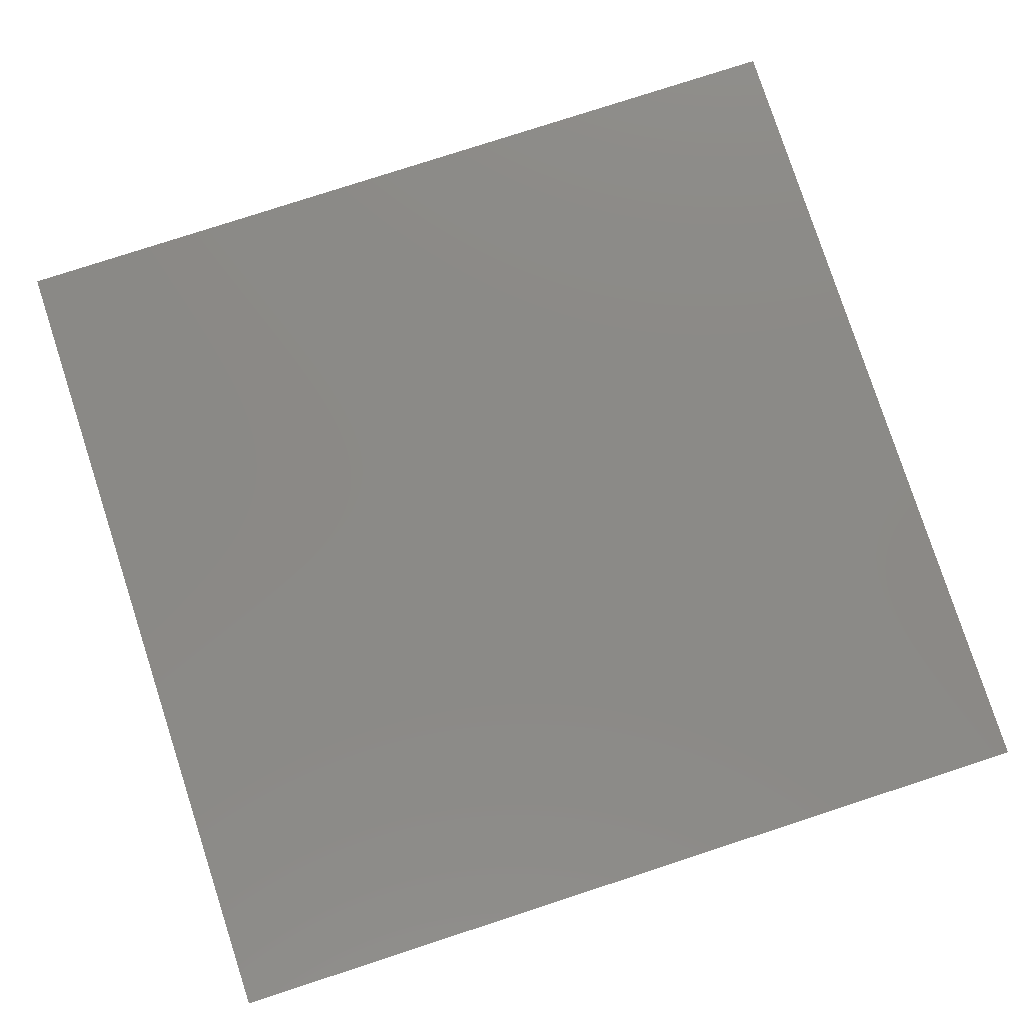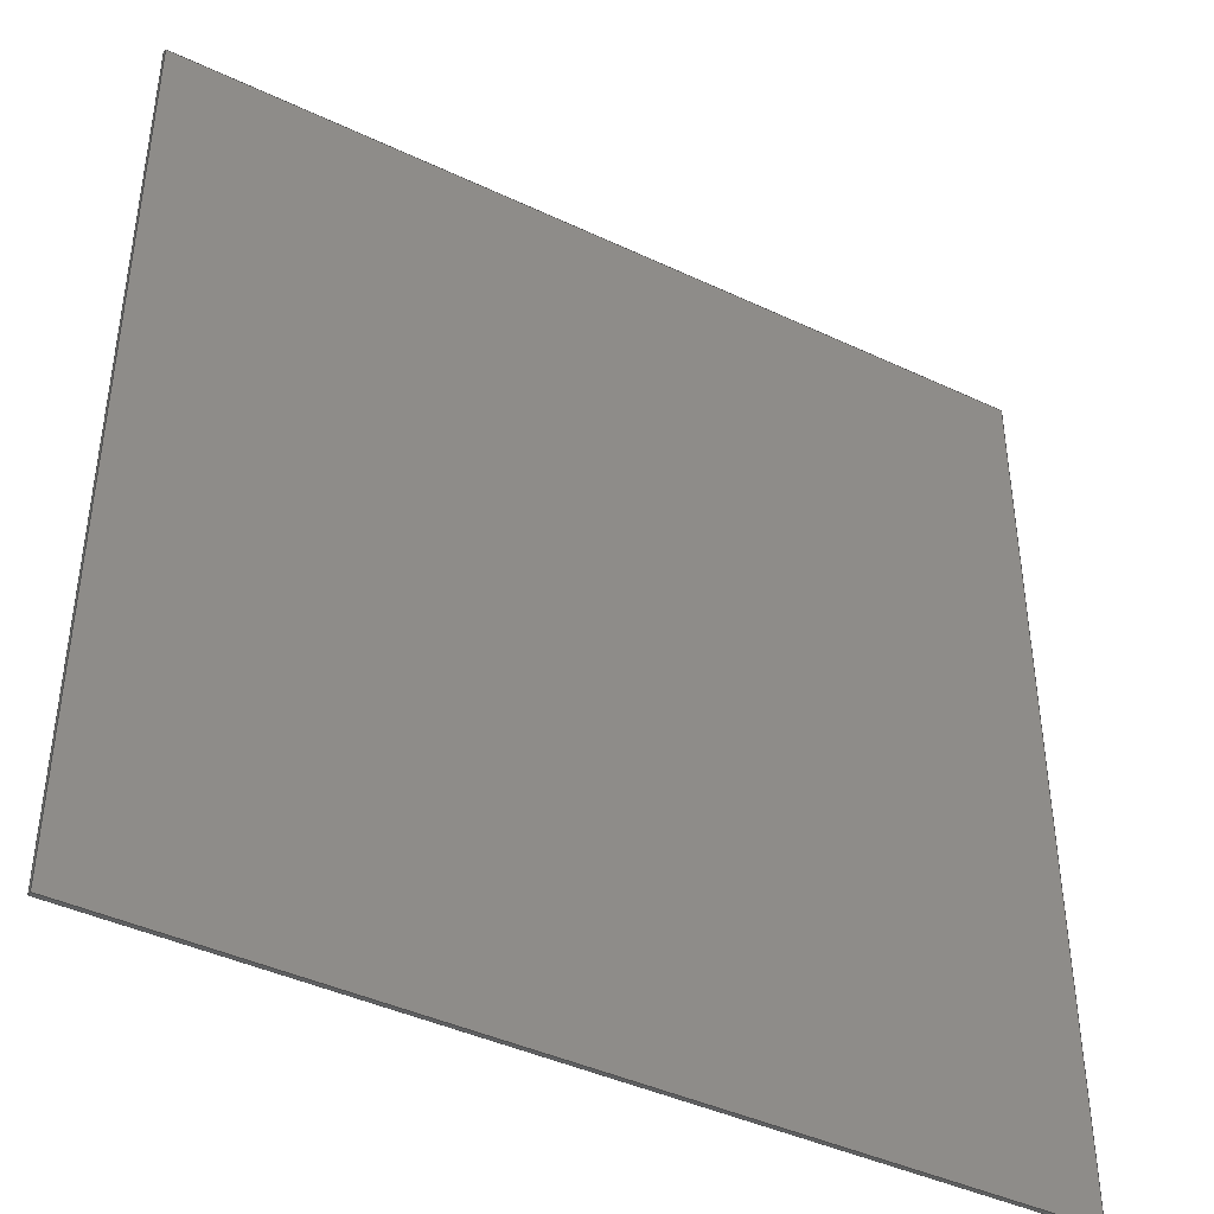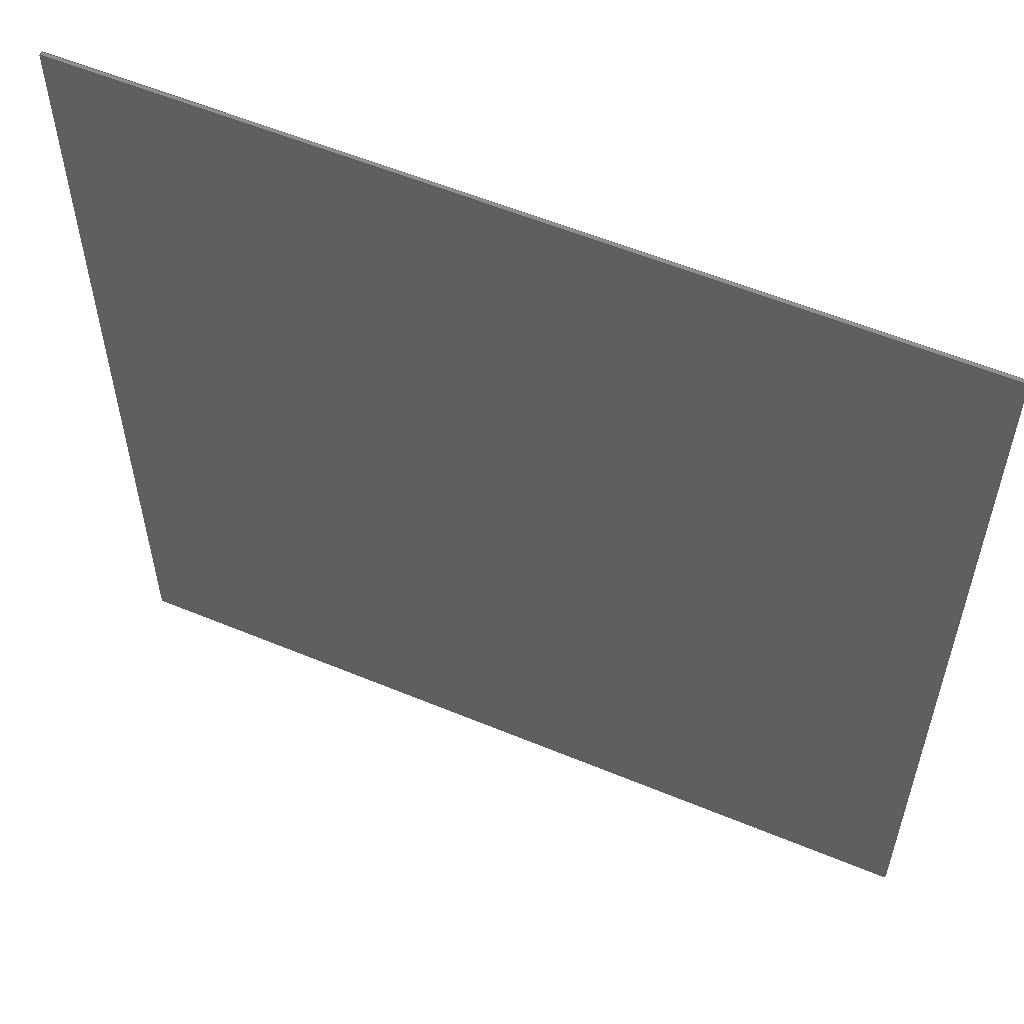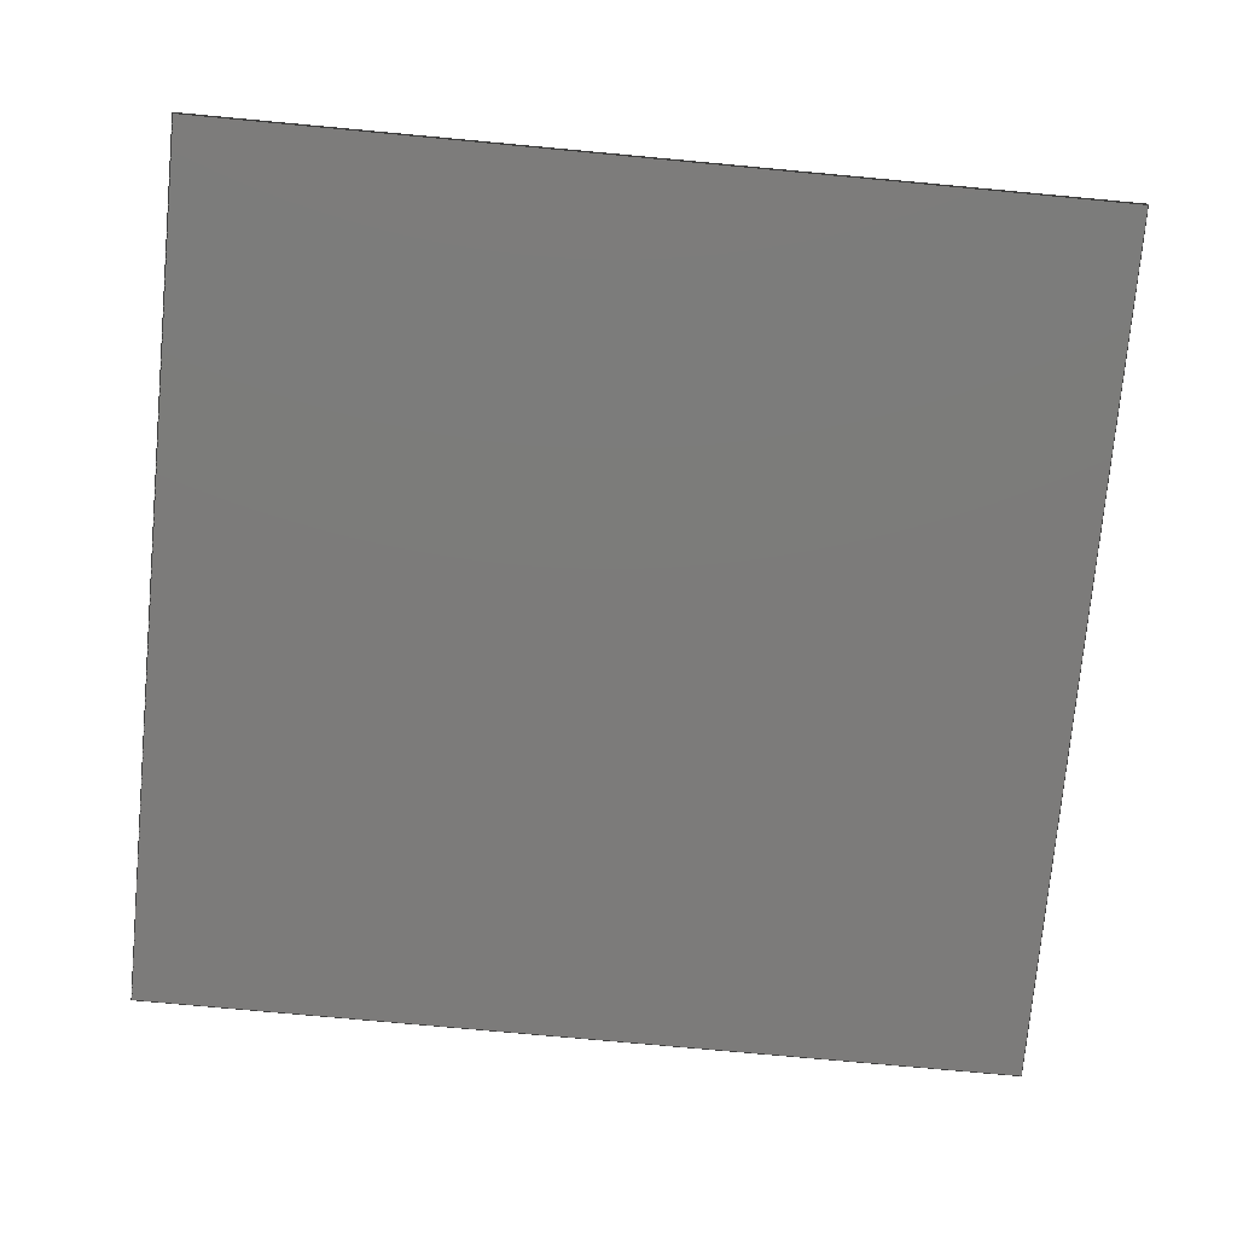
<metadata>
{"format":"step","ext":"step","renderer":"f3d","projection":"perspective","resolution":1024,"background":"white","views":[{"elev":79.0,"azim":-108.0,"up":"+Z"},{"elev":-42.0,"azim":150.4,"up":"+Y"},{"elev":56.8,"azim":-156.6,"up":"+Y"},{"elev":-75.0,"azim":84.7,"up":"+Z"}]}
</metadata>
<code>
ISO-10303-21;
DATA;
#1 =( NAMED_UNIT ( * ) SI_UNIT ( $, .STERADIAN. ) SOLID_ANGLE_UNIT ( ) );
#2 = DIRECTION ( 'NONE',  ( 0, 1, 0 ) ) ;
#3 = EDGE_CURVE ( 'NONE', #75, #130, #14, .T. ) ;
#4 = UNCERTAINTY_MEASURE_WITH_UNIT (LENGTH_MEASURE( 1e-05 ), #99, 'distance_accuracy_value', 'NONE');
#5 = EDGE_CURVE ( 'NONE', #57, #168, #46, .T. ) ;
#6 = PRODUCT_CONTEXT ( 'NONE', #36, 'mechanical' ) ;
#7 = PRODUCT ( 'PowderContainerFront', 'PowderContainerFront', '', ( #6 ) ) ;
#8 = ORIENTED_EDGE ( 'NONE', *, *, #95, .T. ) ;
#9 = FILL_AREA_STYLE_COLOUR ( '', #24 ) ;
#10 = ORIENTED_EDGE ( 'NONE', *, *, #123, .F. ) ;
#11 =( GEOMETRIC_REPRESENTATION_CONTEXT ( 3 ) GLOBAL_UNCERTAINTY_ASSIGNED_CONTEXT ( ( #4 ) ) GLOBAL_UNIT_ASSIGNED_CONTEXT ( ( #99, #144, #79 ) ) REPRESENTATION_CONTEXT ( 'NONE', 'WORKASPACE' ) );
#12 = ADVANCED_FACE ( 'NONE', ( #111 ), #167, .T. ) ;
#13 = ORIENTED_EDGE ( 'NONE', *, *, #170, .T. ) ;
#14 = LINE ( 'NONE', #82, #156 ) ;
#15 = ORIENTED_EDGE ( 'NONE', *, *, #200, .T. ) ;
#16 = CARTESIAN_POINT ( 'NONE',  ( 170.2, 174.5, -1.5 ) ) ;
#17 = MECHANICAL_DESIGN_GEOMETRIC_PRESENTATION_REPRESENTATION (  '', ( #172 ), #162 ) ;
#18 = DIRECTION ( 'NONE',  ( 1, 0, 0 ) ) ;
#19 = CARTESIAN_POINT ( 'NONE',  ( -170.2, -174.5, -1.5 ) ) ;
#20 = MANIFOLD_SOLID_BREP ( 'Base-Flange1', #77 ) ;
#21 = AXIS2_PLACEMENT_3D ( 'NONE', #48, #64, #34 ) ;
#22 = PLANE ( 'NONE',  #114 ) ;
#23 = ADVANCED_BREP_SHAPE_REPRESENTATION ( 'PowderContainerFront', ( #20, #187 ), #11 ) ;
#24 = COLOUR_RGB ( '',0.6471, 0.6196, 0.5882 ) ;
#25 = ORIENTED_EDGE ( 'NONE', *, *, #61, .F. ) ;
#26 = ORIENTED_EDGE ( 'NONE', *, *, #176, .F. ) ;
#27 = CARTESIAN_POINT ( 'NONE',  ( -170.2, 174.5, 0 ) ) ;
#28 = ORIENTED_EDGE ( 'NONE', *, *, #3, .F. ) ;
#29 = ORIENTED_EDGE ( 'NONE', *, *, #170, .F. ) ;
#30 = CARTESIAN_POINT ( 'NONE',  ( 170.2, 174.5, -1.5 ) ) ;
#31 = CARTESIAN_POINT ( 'NONE',  ( -170.2, -174.5, -1.5 ) ) ;
#32 = CARTESIAN_POINT ( 'NONE',  ( 0, 0, 0 ) ) ;
#33 = FACE_OUTER_BOUND ( 'NONE', #41, .T. ) ;
#34 = DIRECTION ( 'NONE',  ( 0, -0, -1 ) ) ;
#35 = FILL_AREA_STYLE_COLOUR ( '', #53 ) ;
#36 = APPLICATION_CONTEXT ( 'automotive_design' ) ;
#37 = CARTESIAN_POINT ( 'NONE',  ( 0, 0, 0 ) ) ;
#38 = CARTESIAN_POINT ( 'NONE',  ( -170.2, 174.5, -1.5 ) ) ;
#39 = ORIENTED_EDGE ( 'NONE', *, *, #200, .F. ) ;
#40 = CARTESIAN_POINT ( 'NONE',  ( -170.2, -174.5, -1.5 ) ) ;
#41 = EDGE_LOOP ( 'NONE', ( #93, #155, #89, #13 ) ) ;
#42 = LINE ( 'NONE', #198, #191 ) ;
#43 = ORIENTED_EDGE ( 'NONE', *, *, #123, .T. ) ;
#44 = VECTOR ( 'NONE', #116, 1000 ) ;
#45 = ADVANCED_FACE ( 'NONE', ( #33 ), #161, .F. ) ;
#46 = LINE ( 'NONE', #63, #58 ) ;
#47 = CARTESIAN_POINT ( 'NONE',  ( 170.2, -174.5, 0 ) ) ;
#48 = CARTESIAN_POINT ( 'NONE',  ( -170.2, -174.5, -1.5 ) ) ;
#49 = AXIS2_PLACEMENT_3D ( 'NONE', #70, #186, #184 ) ;
#50 =( GEOMETRIC_REPRESENTATION_CONTEXT ( 3 ) GLOBAL_UNCERTAINTY_ASSIGNED_CONTEXT ( ( #94 ) ) GLOBAL_UNIT_ASSIGNED_CONTEXT ( ( #91, #67, #108 ) ) REPRESENTATION_CONTEXT ( 'NONE', 'WORKASPACE' ) );
#51 =( LENGTH_UNIT ( ) NAMED_UNIT ( * ) SI_UNIT ( .MILLI., .METRE. ) );
#52 = CARTESIAN_POINT ( 'NONE',  ( 170.2, 174.5, 0 ) ) ;
#53 = COLOUR_RGB ( '',0.6471, 0.6196, 0.5882 ) ;
#54 = EDGE_CURVE ( 'NONE', #168, #178, #147, .T. ) ;
#55 = APPLICATION_PROTOCOL_DEFINITION ( 'draft international standard', 'automotive_design', 1998, #107 ) ;
#56 = CARTESIAN_POINT ( 'NONE',  ( -170.2, -174.5, 0 ) ) ;
#57 = VERTEX_POINT ( 'NONE', #52 ) ;
#58 = VECTOR ( 'NONE', #153, 1000 ) ;
#59 = DIRECTION ( 'NONE',  ( -1, -0, -0 ) ) ;
#60 = CARTESIAN_POINT ( 'NONE',  ( -170.2, -174.5, -1.5 ) ) ;
#61 = EDGE_CURVE ( 'NONE', #75, #193, #105, .T. ) ;
#62 = VECTOR ( 'NONE', #81, 1000 ) ;
#63 = CARTESIAN_POINT ( 'NONE',  ( -170.2, 174.5, 0 ) ) ;
#64 = DIRECTION ( 'NONE',  ( 0, -1, 0 ) ) ;
#65 = PLANE ( 'NONE',  #49 ) ;
#66 = LINE ( 'NONE', #100, #87 ) ;
#67 =( NAMED_UNIT ( * ) PLANE_ANGLE_UNIT ( ) SI_UNIT ( $, .RADIAN. ) );
#68 = DIRECTION ( 'NONE',  ( -1, 0, -0 ) ) ;
#69 = ADVANCED_FACE ( 'NONE', ( #201 ), #22, .T. ) ;
#70 = CARTESIAN_POINT ( 'NONE',  ( -170.2, 174.5, -1.5 ) ) ;
#71 = DIRECTION ( 'NONE',  ( 0, 0, 1 ) ) ;
#72 = PRESENTATION_LAYER_ASSIGNMENT (  '', '', ( #136 ) ) ;
#73 = DIRECTION ( 'NONE',  ( 0, 0, -1 ) ) ;
#74 = VECTOR ( 'NONE', #160, 1000 ) ;
#75 = VERTEX_POINT ( 'NONE', #149 ) ;
#76 = SURFACE_SIDE_STYLE ('',( #196 ) ) ;
#77 = CLOSED_SHELL ( 'NONE', ( #113, #12, #69, #84, #104, #45 ) ) ;
#78 = ORIENTED_EDGE ( 'NONE', *, *, #3, .T. ) ;
#79 =( NAMED_UNIT ( * ) SI_UNIT ( $, .STERADIAN. ) SOLID_ANGLE_UNIT ( ) );
#80 = ORIENTED_EDGE ( 'NONE', *, *, #151, .F. ) ;
#81 = DIRECTION ( 'NONE',  ( -0, -1, -0 ) ) ;
#82 = CARTESIAN_POINT ( 'NONE',  ( 170.2, -174.5, -1.5 ) ) ;
#83 = DIRECTION ( 'NONE',  ( 0, 0, 1 ) ) ;
#84 = ADVANCED_FACE ( 'NONE', ( #132 ), #65, .T. ) ;
#85 = DIRECTION ( 'NONE',  ( 0, 0, 1 ) ) ;
#86 = LINE ( 'NONE', #31, #181 ) ;
#87 = VECTOR ( 'NONE', #18, 1000 ) ;
#88 = VECTOR ( 'NONE', #2, 1000 ) ;
#89 = ORIENTED_EDGE ( 'NONE', *, *, #54, .T. ) ;
#90 = EDGE_LOOP ( 'NONE', ( #25, #143, #190, #39 ) ) ;
#91 =( LENGTH_UNIT ( ) NAMED_UNIT ( * ) SI_UNIT ( .MILLI., .METRE. ) );
#92 = AXIS2_PLACEMENT_3D ( 'NONE', #32, #148, #68 ) ;
#93 = ORIENTED_EDGE ( 'NONE', *, *, #176, .T. ) ;
#94 = UNCERTAINTY_MEASURE_WITH_UNIT (LENGTH_MEASURE( 1e-05 ), #91, 'distance_accuracy_value', 'NONE');
#95 = EDGE_CURVE ( 'NONE', #166, #75, #66, .T. ) ;
#96 = VERTEX_POINT ( 'NONE', #117 ) ;
#97 = CARTESIAN_POINT ( 'NONE',  ( -170.2, 174.5, -1.5 ) ) ;
#98 = ORIENTED_EDGE ( 'NONE', *, *, #188, .T. ) ;
#99 =( LENGTH_UNIT ( ) NAMED_UNIT ( * ) SI_UNIT ( .MILLI., .METRE. ) );
#100 = CARTESIAN_POINT ( 'NONE',  ( -170.2, -174.5, -1.5 ) ) ;
#101 = CARTESIAN_POINT ( 'NONE',  ( 170.2, -174.5, -1.5 ) ) ;
#102 = DIRECTION ( 'NONE',  ( -1, 0, -0 ) ) ;
#103 = VECTOR ( 'NONE', #124, 1000 ) ;
#104 = ADVANCED_FACE ( 'NONE', ( #120 ), #174, .T. ) ;
#105 = LINE ( 'NONE', #101, #88 ) ;
#106 = PRODUCT_DEFINITION ( 'UNKNOWN', '', #164, #142 ) ;
#107 = APPLICATION_CONTEXT ( 'automotive_design' ) ;
#108 =( NAMED_UNIT ( * ) SI_UNIT ( $, .STERADIAN. ) SOLID_ANGLE_UNIT ( ) );
#109 = EDGE_CURVE ( 'NONE', #166, #178, #86, .T. ) ;
#110 = PRESENTATION_LAYER_ASSIGNMENT (  '', '', ( #172 ) ) ;
#111 = FACE_OUTER_BOUND ( 'NONE', #159, .T. ) ;
#112 = PRESENTATION_STYLE_ASSIGNMENT (( #192 ) ) ;
#113 = ADVANCED_FACE ( 'NONE', ( #146 ), #133, .T. ) ;
#114 = AXIS2_PLACEMENT_3D ( 'NONE', #19, #202, #85 ) ;
#115 = ORIENTED_EDGE ( 'NONE', *, *, #5, .F. ) ;
#116 = DIRECTION ( 'NONE',  ( 0, 0, 1 ) ) ;
#117 = CARTESIAN_POINT ( 'NONE',  ( -170.2, 174.5, -1.5 ) ) ;
#118 = FILL_AREA_STYLE ('',( #35 ) ) ;
#119 = VECTOR ( 'NONE', #59, 1000 ) ;
#120 = FACE_OUTER_BOUND ( 'NONE', #90, .T. ) ;
#121 = CARTESIAN_POINT ( 'NONE',  ( -170.2, -174.5, 0 ) ) ;
#122 = PRESENTATION_STYLE_ASSIGNMENT (( #134 ) ) ;
#123 = EDGE_CURVE ( 'NONE', #96, #168, #180, .T. ) ;
#124 = DIRECTION ( 'NONE',  ( 1, 0, 0 ) ) ;
#125 = AXIS2_PLACEMENT_3D ( 'NONE', #183, #175, #102 ) ;
#126 = ORIENTED_EDGE ( 'NONE', *, *, #109, .T. ) ;
#127 = LINE ( 'NONE', #97, #119 ) ;
#128 = PRODUCT_DEFINITION_SHAPE ( 'NONE', 'NONE',  #106 ) ;
#129 = FILL_AREA_STYLE ('',( #9 ) ) ;
#130 = VERTEX_POINT ( 'NONE', #47 ) ;
#131 = LINE ( 'NONE', #16, #44 ) ;
#132 = FACE_OUTER_BOUND ( 'NONE', #195, .T. ) ;
#133 = PLANE ( 'NONE',  #140 ) ;
#134 = SURFACE_STYLE_USAGE ( .BOTH. , #163 ) ;
#135 = UNCERTAINTY_MEASURE_WITH_UNIT (LENGTH_MEASURE( 1e-05 ), #51, 'distance_accuracy_value', 'NONE');
#136 = STYLED_ITEM ( 'NONE', ( #112 ), #23 ) ;
#137 = SHAPE_DEFINITION_REPRESENTATION ( #128, #23 ) ;
#138 = PRODUCT_RELATED_PRODUCT_CATEGORY ( 'part', '', ( #7 ) ) ;
#139 = DIRECTION ( 'NONE',  ( 1, 0, 0 ) ) ;
#140 = AXIS2_PLACEMENT_3D ( 'NONE', #185, #165, #73 ) ;
#141 = EDGE_LOOP ( 'NONE', ( #26, #28, #169, #157 ) ) ;
#142 = PRODUCT_DEFINITION_CONTEXT ( 'detailed design', #107, 'design' ) ;
#143 = ORIENTED_EDGE ( 'NONE', *, *, #95, .F. ) ;
#144 =( NAMED_UNIT ( * ) PLANE_ANGLE_UNIT ( ) SI_UNIT ( $, .RADIAN. ) );
#145 = ORIENTED_EDGE ( 'NONE', *, *, #109, .F. ) ;
#146 = FACE_OUTER_BOUND ( 'NONE', #141, .T. ) ;
#147 = LINE ( 'NONE', #121, #74 ) ;
#148 = DIRECTION ( 'NONE',  ( 0, 0, -1 ) ) ;
#149 = CARTESIAN_POINT ( 'NONE',  ( 170.2, -174.5, -1.5 ) ) ;
#150 =( NAMED_UNIT ( * ) PLANE_ANGLE_UNIT ( ) SI_UNIT ( $, .RADIAN. ) );
#151 = EDGE_CURVE ( 'NONE', #193, #57, #131, .T. ) ;
#152 = VECTOR ( 'NONE', #158, 1000 ) ;
#153 = DIRECTION ( 'NONE',  ( -1, -0, -0 ) ) ;
#154 = APPLICATION_PROTOCOL_DEFINITION ( 'draft international standard', 'automotive_design', 1998, #36 ) ;
#155 = ORIENTED_EDGE ( 'NONE', *, *, #5, .T. ) ;
#156 = VECTOR ( 'NONE', #199, 1000 ) ;
#157 = ORIENTED_EDGE ( 'NONE', *, *, #151, .T. ) ;
#158 = DIRECTION ( 'NONE',  ( 0, 0, 1 ) ) ;
#159 = EDGE_LOOP ( 'NONE', ( #29, #145, #8, #78 ) ) ;
#160 = DIRECTION ( 'NONE',  ( -0, -1, -0 ) ) ;
#161 = PLANE ( 'NONE',  #92 ) ;
#162 =( GEOMETRIC_REPRESENTATION_CONTEXT ( 3 ) GLOBAL_UNCERTAINTY_ASSIGNED_CONTEXT ( ( #135 ) ) GLOBAL_UNIT_ASSIGNED_CONTEXT ( ( #51, #150, #1 ) ) REPRESENTATION_CONTEXT ( 'NONE', 'WORKASPACE' ) );
#163 = SURFACE_SIDE_STYLE ('',( #173 ) ) ;
#164 = PRODUCT_DEFINITION_FORMATION_WITH_SPECIFIED_SOURCE ( 'ANY', '', #7, .NOT_KNOWN. ) ;
#165 = DIRECTION ( 'NONE',  ( 1, 0, 0 ) ) ;
#166 = VERTEX_POINT ( 'NONE', #60 ) ;
#167 = PLANE ( 'NONE',  #21 ) ;
#168 = VERTEX_POINT ( 'NONE', #27 ) ;
#169 = ORIENTED_EDGE ( 'NONE', *, *, #61, .T. ) ;
#170 = EDGE_CURVE ( 'NONE', #178, #130, #182, .T. ) ;
#171 = LINE ( 'NONE', #40, #62 ) ;
#172 = STYLED_ITEM ( 'NONE', ( #122 ), #20 ) ;
#173 = SURFACE_STYLE_FILL_AREA ( #118 ) ;
#174 = PLANE ( 'NONE',  #125 ) ;
#175 = DIRECTION ( 'NONE',  ( 0, 0, -1 ) ) ;
#176 = EDGE_CURVE ( 'NONE', #130, #57, #42, .T. ) ;
#177 = MECHANICAL_DESIGN_GEOMETRIC_PRESENTATION_REPRESENTATION (  '', ( #136 ), #50 ) ;
#178 = VERTEX_POINT ( 'NONE', #56 ) ;
#179 = EDGE_LOOP ( 'NONE', ( #197, #10, #98, #126 ) ) ;
#180 = LINE ( 'NONE', #38, #152 ) ;
#181 = VECTOR ( 'NONE', #83, 1000 ) ;
#182 = LINE ( 'NONE', #194, #103 ) ;
#183 = CARTESIAN_POINT ( 'NONE',  ( 0, 0, -1.5 ) ) ;
#184 = DIRECTION ( 'NONE',  ( 0, -0, 1 ) ) ;
#185 = CARTESIAN_POINT ( 'NONE',  ( 170.2, -174.5, -1.5 ) ) ;
#186 = DIRECTION ( 'NONE',  ( 0, 1, 0 ) ) ;
#187 = AXIS2_PLACEMENT_3D ( 'NONE', #37, #71, #139 ) ;
#188 = EDGE_CURVE ( 'NONE', #96, #166, #171, .T. ) ;
#189 = DIRECTION ( 'NONE',  ( 0, 1, 0 ) ) ;
#190 = ORIENTED_EDGE ( 'NONE', *, *, #188, .F. ) ;
#191 = VECTOR ( 'NONE', #189, 1000 ) ;
#192 = SURFACE_STYLE_USAGE ( .BOTH. , #76 ) ;
#193 = VERTEX_POINT ( 'NONE', #30 ) ;
#194 = CARTESIAN_POINT ( 'NONE',  ( -170.2, -174.5, 0 ) ) ;
#195 = EDGE_LOOP ( 'NONE', ( #115, #80, #15, #43 ) ) ;
#196 = SURFACE_STYLE_FILL_AREA ( #129 ) ;
#197 = ORIENTED_EDGE ( 'NONE', *, *, #54, .F. ) ;
#198 = CARTESIAN_POINT ( 'NONE',  ( 170.2, -174.5, 0 ) ) ;
#199 = DIRECTION ( 'NONE',  ( 0, 0, 1 ) ) ;
#200 = EDGE_CURVE ( 'NONE', #193, #96, #127, .T. ) ;
#201 = FACE_OUTER_BOUND ( 'NONE', #179, .T. ) ;
#202 = DIRECTION ( 'NONE',  ( -1, 0, 0 ) ) ;
ENDSEC;
END-ISO-10303-21;

</code>
